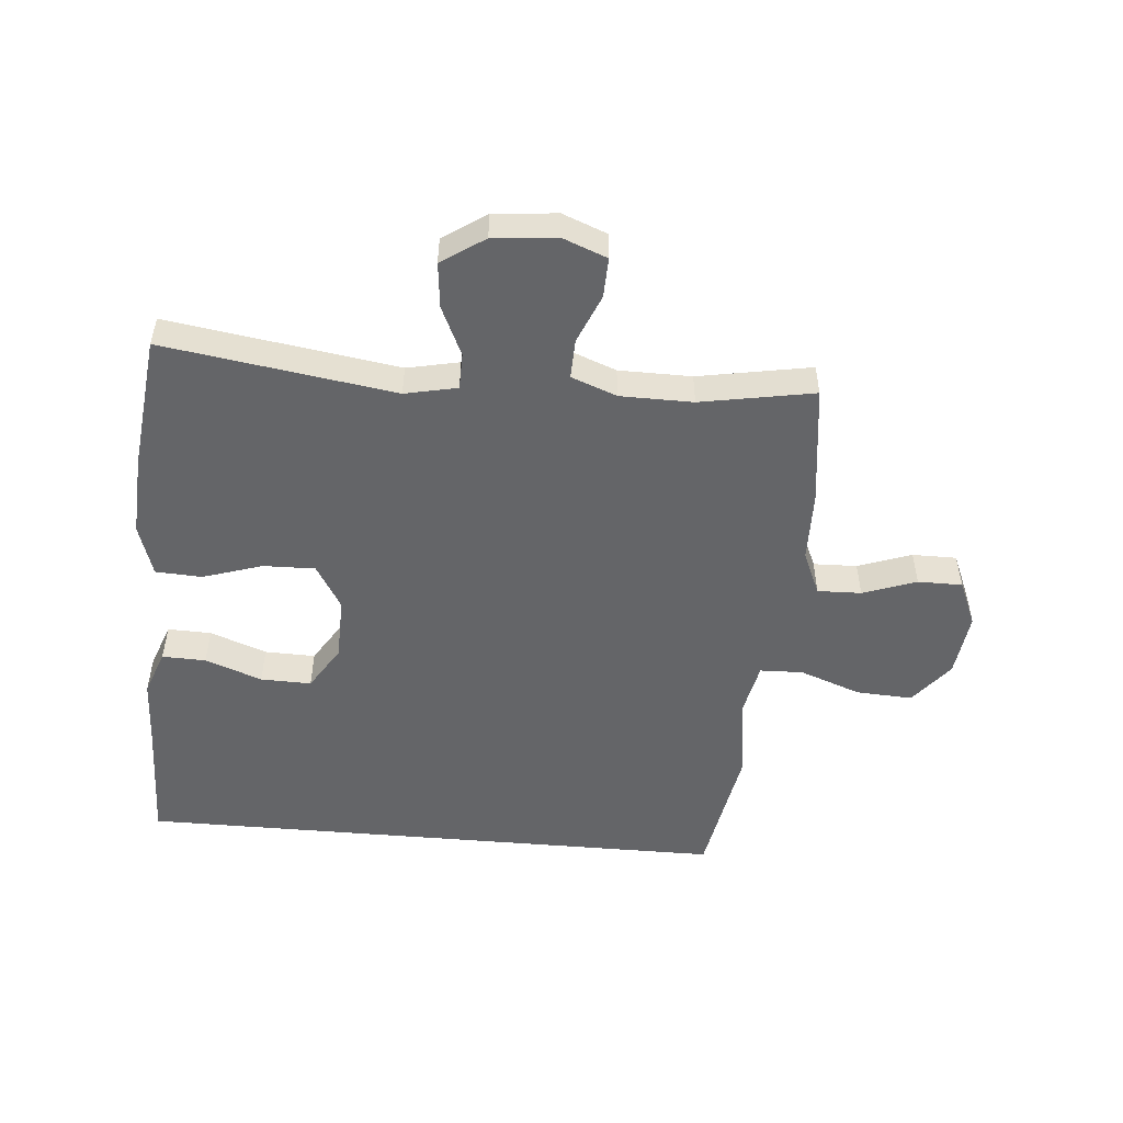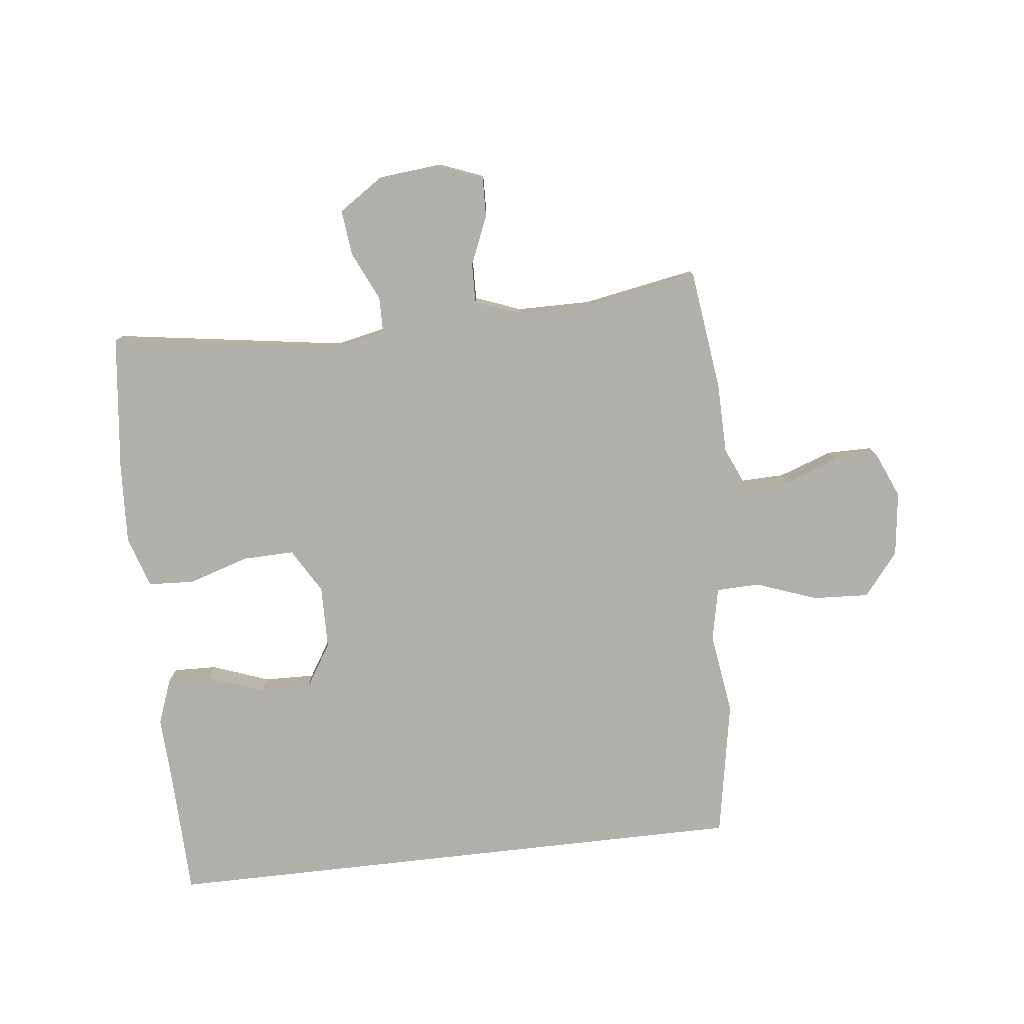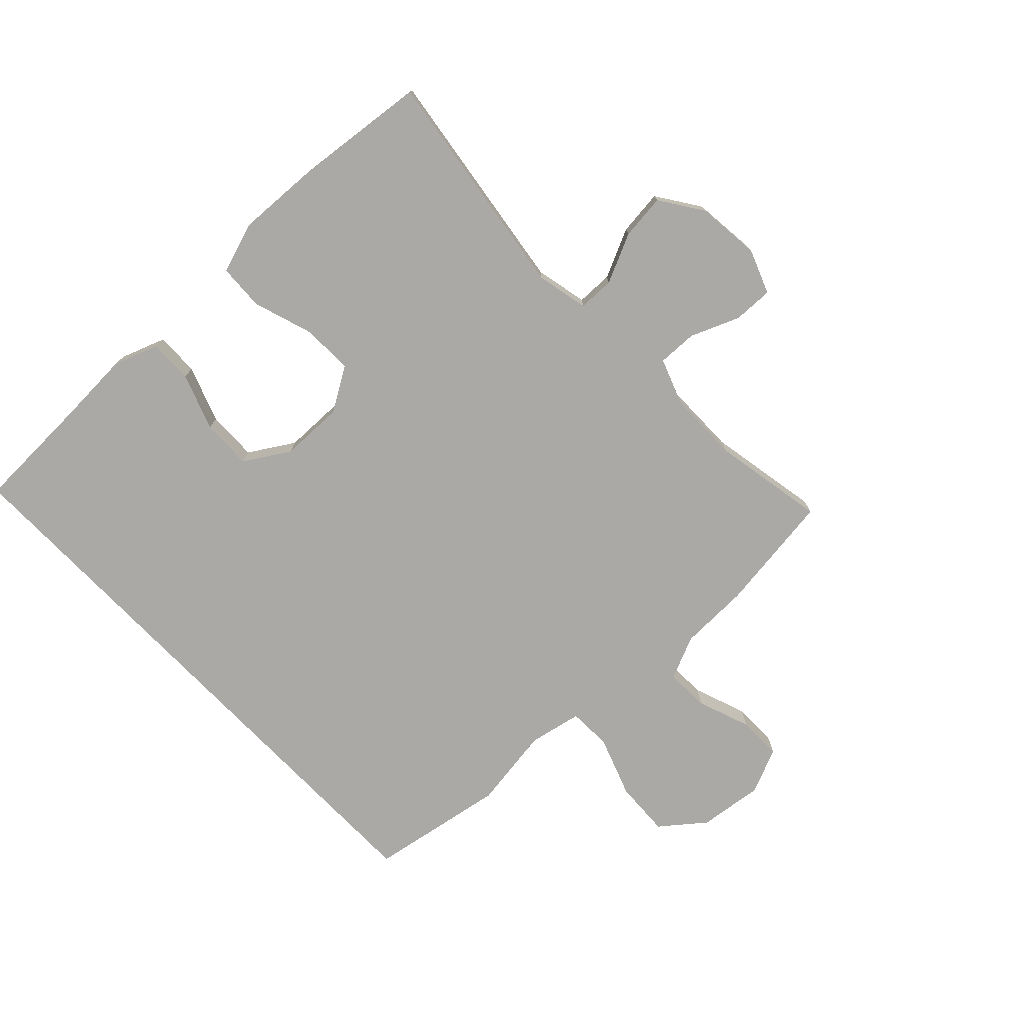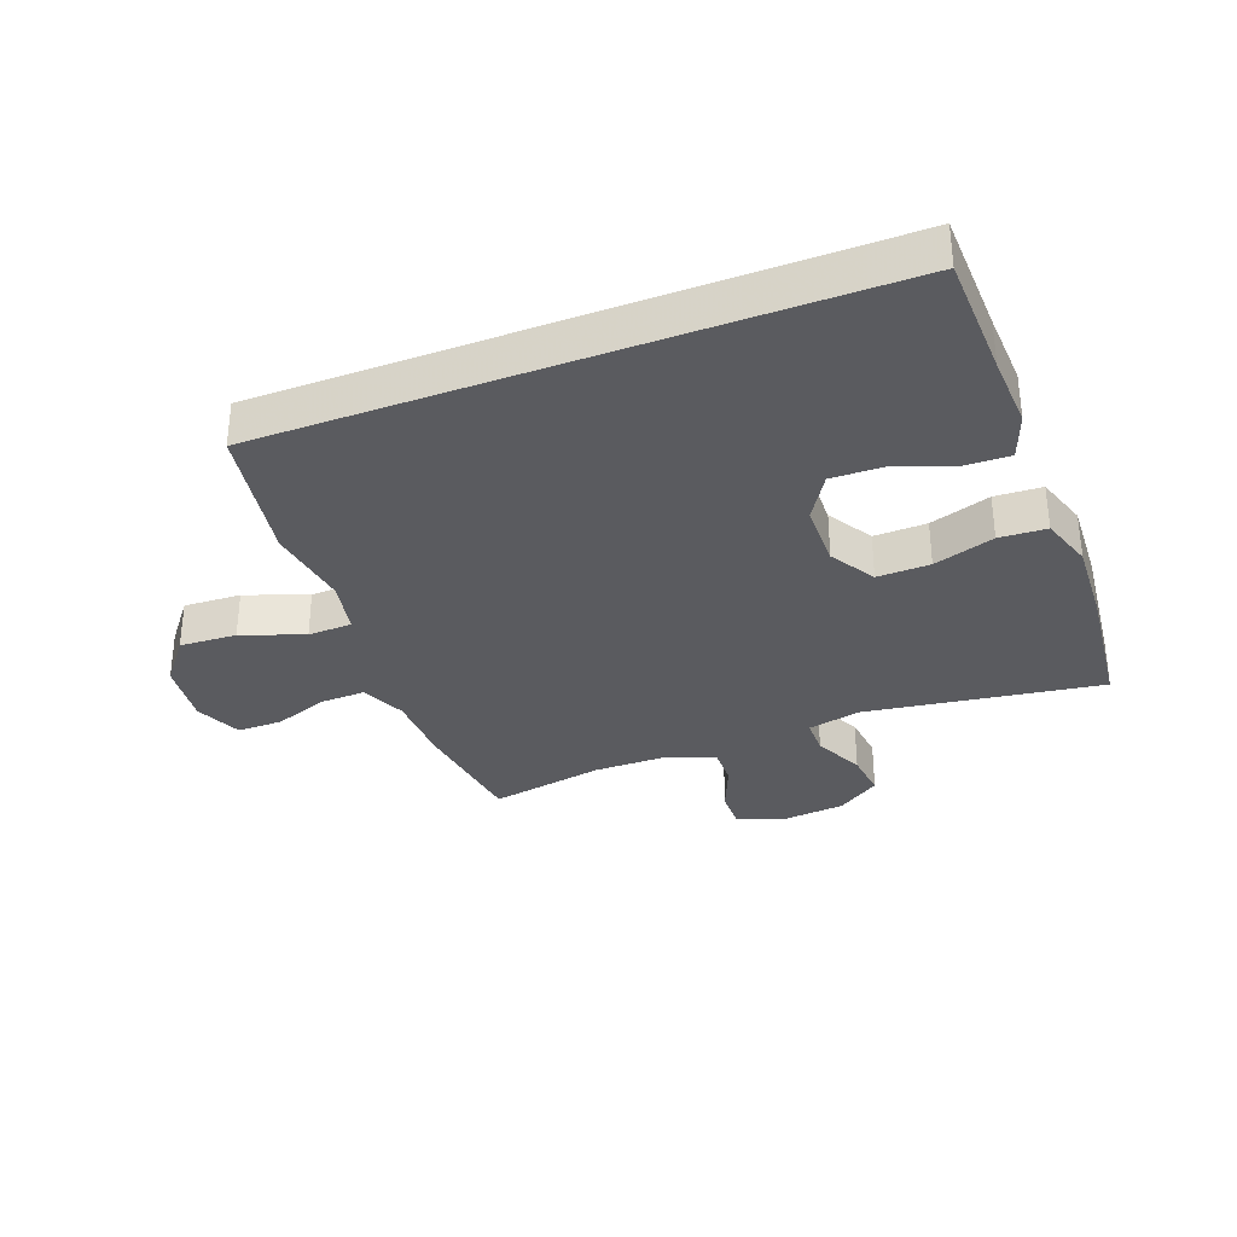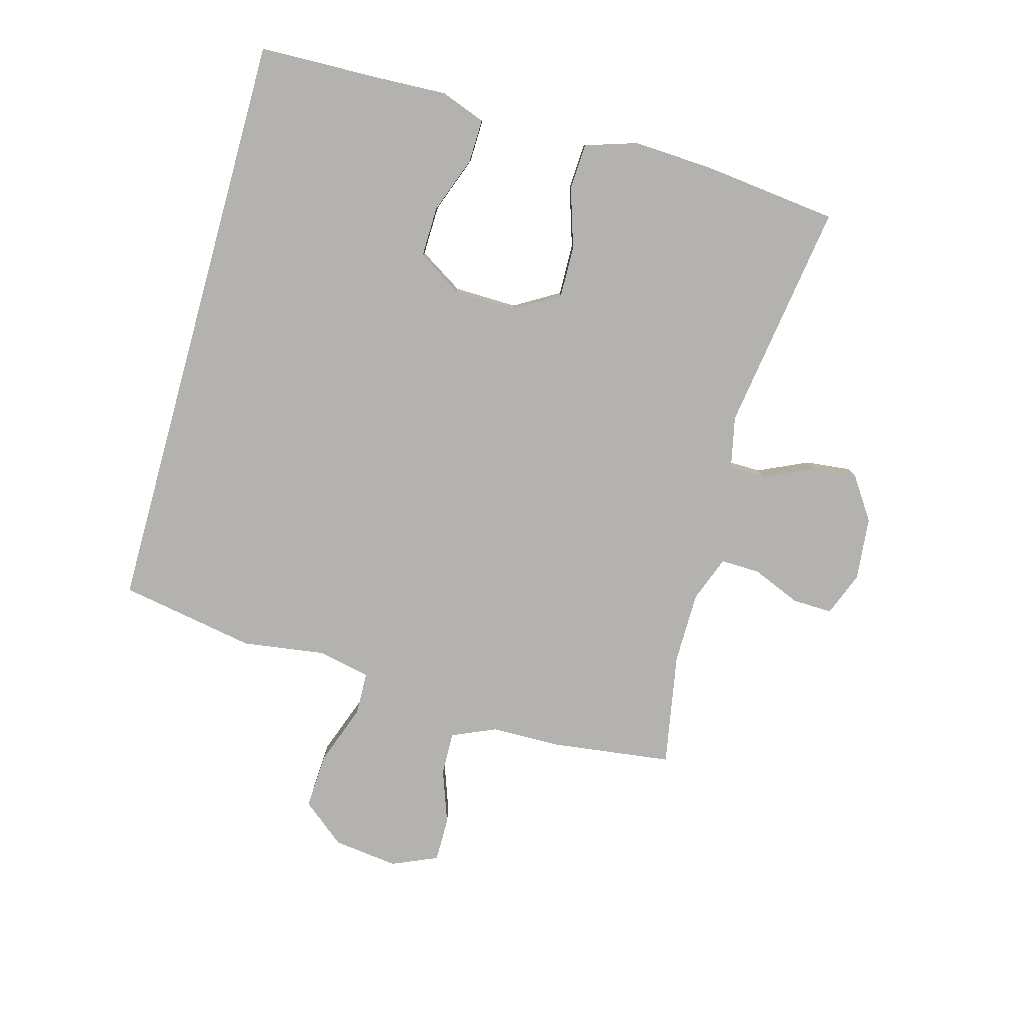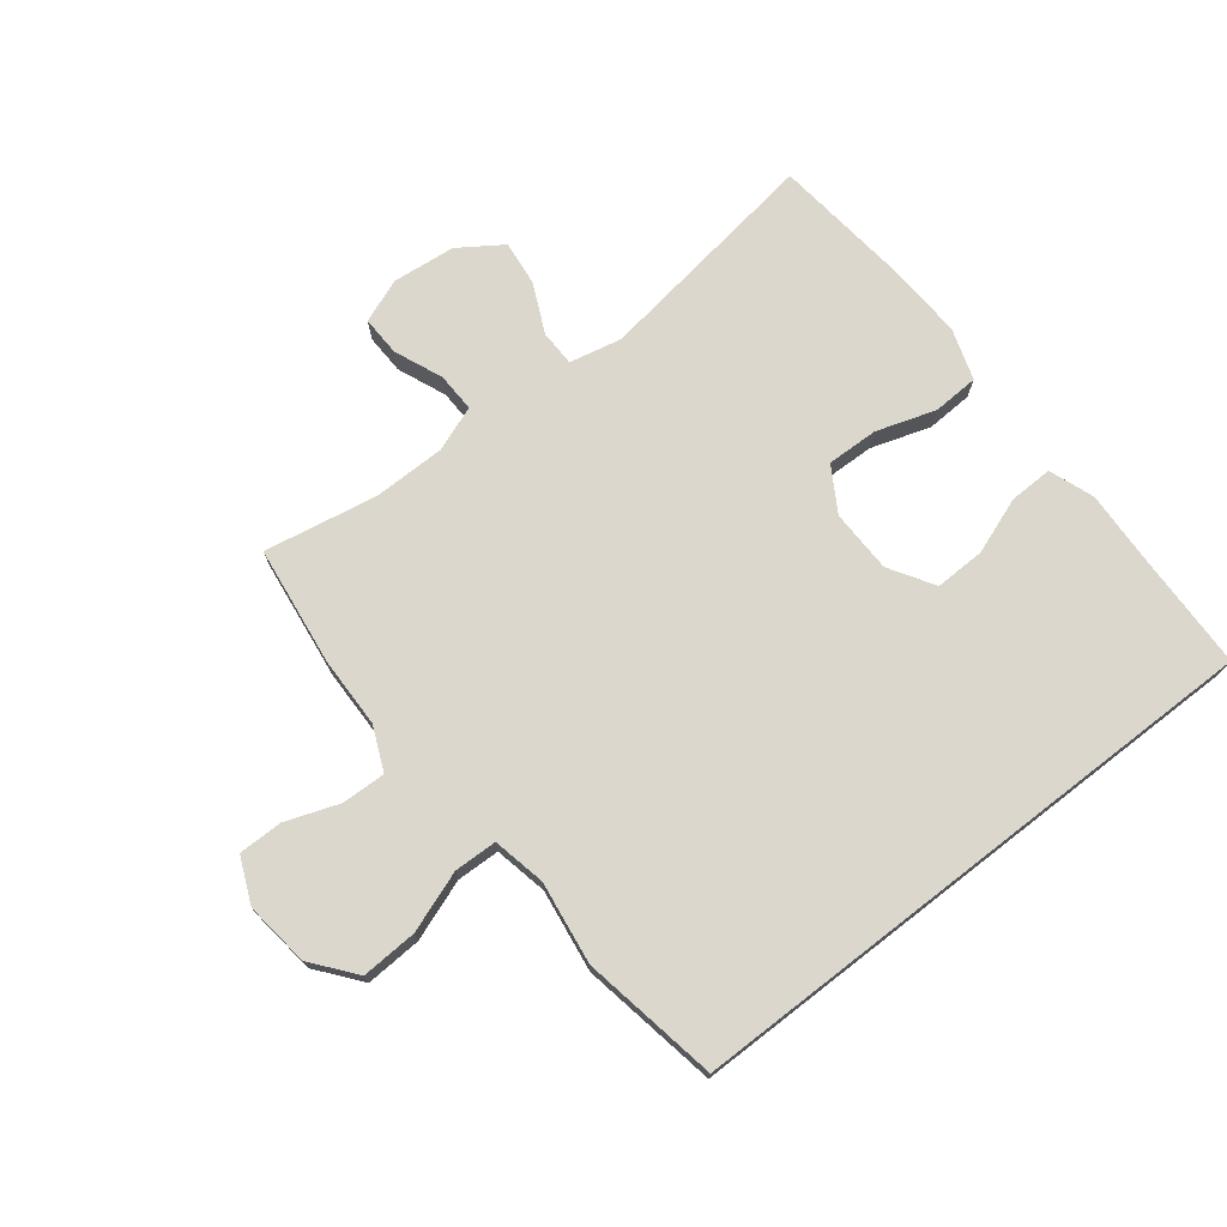
<metadata>
{"format":"obj","ext":"obj","renderer":"f3d","projection":"perspective","resolution":1024,"background":"white","views":[{"elev":-51.5,"azim":-5.0,"up":"+Y"},{"elev":-78.4,"azim":6.5,"up":"+Y"},{"elev":-75.5,"azim":-46.1,"up":"+Y"},{"elev":-33.0,"azim":-159.0,"up":"+Y"},{"elev":-79.7,"azim":-105.4,"up":"+Y"},{"elev":73.1,"azim":142.2,"up":"+Y"}]}
</metadata>
<code>
v 0.452 0.07 -0.5
v -0.515 0.07 -0.5
v -0.52 0.07 -0.304
v -0.525 0.07 -0.187
v -0.498 0.07 -0.114
v -0.427 0.07 -0.116
v -0.335 0.07 -0.15
v -0.253 0.07 -0.152
v -0.208 0.07 -0.08
v -0.206 0.07 0.023
v -0.249 0.07 0.095
v -0.333 0.07 0.093
v -0.43 0.07 0.062
v -0.505 0.07 0.066
v -0.532 0.07 0.15
v -0.525 0.07 0.281
v -0.5 0.07 0.5
v -0.125 0.07 0.444
v -0.04 0.07 0.462
v -0.039 0.07 0.521
v -0.076 0.07 0.601
v -0.084 0.07 0.675
v -0.014 0.07 0.722
v 0.089 0.07 0.732
v 0.161 0.07 0.704
v 0.159 0.07 0.639
v 0.126 0.07 0.56
v 0.124 0.07 0.496
v 0.198 0.07 0.468
v 0.316 0.07 0.467
v 0.5 0.07 0.5
v 0.525 0.07 0.304
v 0.527 0.07 0.19
v 0.558 0.07 0.119
v 0.629 0.07 0.121
v 0.716 0.07 0.152
v 0.788 0.07 0.152
v 0.82 0.07 0.078
v 0.807 0.07 -0.027
v 0.751 0.07 -0.097
v 0.66 0.07 -0.092
v 0.561 0.07 -0.056
v 0.491 0.07 -0.058
v 0.473 0.07 -0.144
v 0.492 0.07 -0.278
v 0.452 0 -0.5
v -0.515 0 -0.5
v -0.52 0 -0.304
v -0.525 0 -0.187
v -0.498 0 -0.114
v -0.427 0 -0.116
v -0.335 0 -0.15
v -0.253 0 -0.152
v -0.208 0 -0.08
v -0.206 0 0.023
v -0.249 0 0.095
v -0.333 0 0.093
v -0.43 0 0.062
v -0.505 0 0.066
v -0.532 0 0.15
v -0.525 0 0.281
v -0.5 0 0.5
v -0.125 0 0.444
v -0.04 0 0.462
v -0.039 0 0.521
v -0.076 0 0.601
v -0.084 0 0.675
v -0.014 0 0.722
v 0.089 0 0.732
v 0.161 0 0.704
v 0.159 0 0.639
v 0.126 0 0.56
v 0.124 0 0.496
v 0.198 0 0.468
v 0.316 0 0.467
v 0.5 0 0.5
v 0.525 0 0.304
v 0.527 0 0.19
v 0.558 0 0.119
v 0.629 0 0.121
v 0.716 0 0.152
v 0.788 0 0.152
v 0.82 0 0.078
v 0.807 0 -0.027
v 0.751 0 -0.097
v 0.66 0 -0.092
v 0.561 0 -0.056
v 0.491 0 -0.058
v 0.473 0 -0.144
v 0.492 0 -0.278
f 1 2 3
f 45 1 3
f 44 45 3
f 43 44 3 4
f 40 41 42
f 39 40 42
f 38 39 42
f 37 38 42
f 36 37 42
f 35 36 42
f 34 35 42 43
f 33 34 43
f 32 33 43
f 31 32 43
f 30 31 43
f 29 30 43
f 28 29 43
f 25 26 27
f 24 25 27
f 23 24 27
f 22 23 27
f 21 22 27
f 20 21 27
f 19 20 27 28
f 18 19 28 43
f 16 17 18
f 15 16 18
f 14 15 18
f 13 14 18
f 12 13 18
f 11 12 18
f 10 11 18 43
f 4 5 6 7
f 4 7 8
f 43 4 8
f 9 10 43
f 8 9 43
f 48 47 46
f 48 46 90
f 48 90 89
f 49 48 89 88
f 87 86 85
f 87 85 84
f 87 84 83
f 87 83 82
f 87 82 81
f 87 81 80
f 88 87 80 79
f 88 79 78
f 88 78 77
f 88 77 76
f 88 76 75
f 88 75 74
f 88 74 73
f 72 71 70
f 72 70 69
f 72 69 68
f 72 68 67
f 72 67 66
f 72 66 65
f 73 72 65 64
f 88 73 64 63
f 63 62 61
f 63 61 60
f 63 60 59
f 63 59 58
f 63 58 57
f 63 57 56
f 88 63 56 55
f 52 51 50 49
f 53 52 49
f 53 49 88
f 88 55 54
f 88 54 53
f 1 46 47 2
f 2 47 48 3
f 3 48 49 4
f 4 49 50 5
f 5 50 51 6
f 6 51 52 7
f 7 52 53 8
f 8 53 54 9
f 9 54 55 10
f 10 55 56 11
f 11 56 57 12
f 12 57 58 13
f 13 58 59 14
f 14 59 60 15
f 15 60 61 16
f 16 61 62 17
f 17 62 63 18
f 18 63 64 19
f 19 64 65 20
f 20 65 66 21
f 21 66 67 22
f 22 67 68 23
f 23 68 69 24
f 24 69 70 25
f 25 70 71 26
f 26 71 72 27
f 27 72 73 28
f 28 73 74 29
f 29 74 75 30
f 30 75 76 31
f 31 76 77 32
f 32 77 78 33
f 33 78 79 34
f 34 79 80 35
f 35 80 81 36
f 36 81 82 37
f 37 82 83 38
f 38 83 84 39
f 39 84 85 40
f 40 85 86 41
f 41 86 87 42
f 42 87 88 43
f 43 88 89 44
f 44 89 90 45
f 45 90 46 1

</code>
